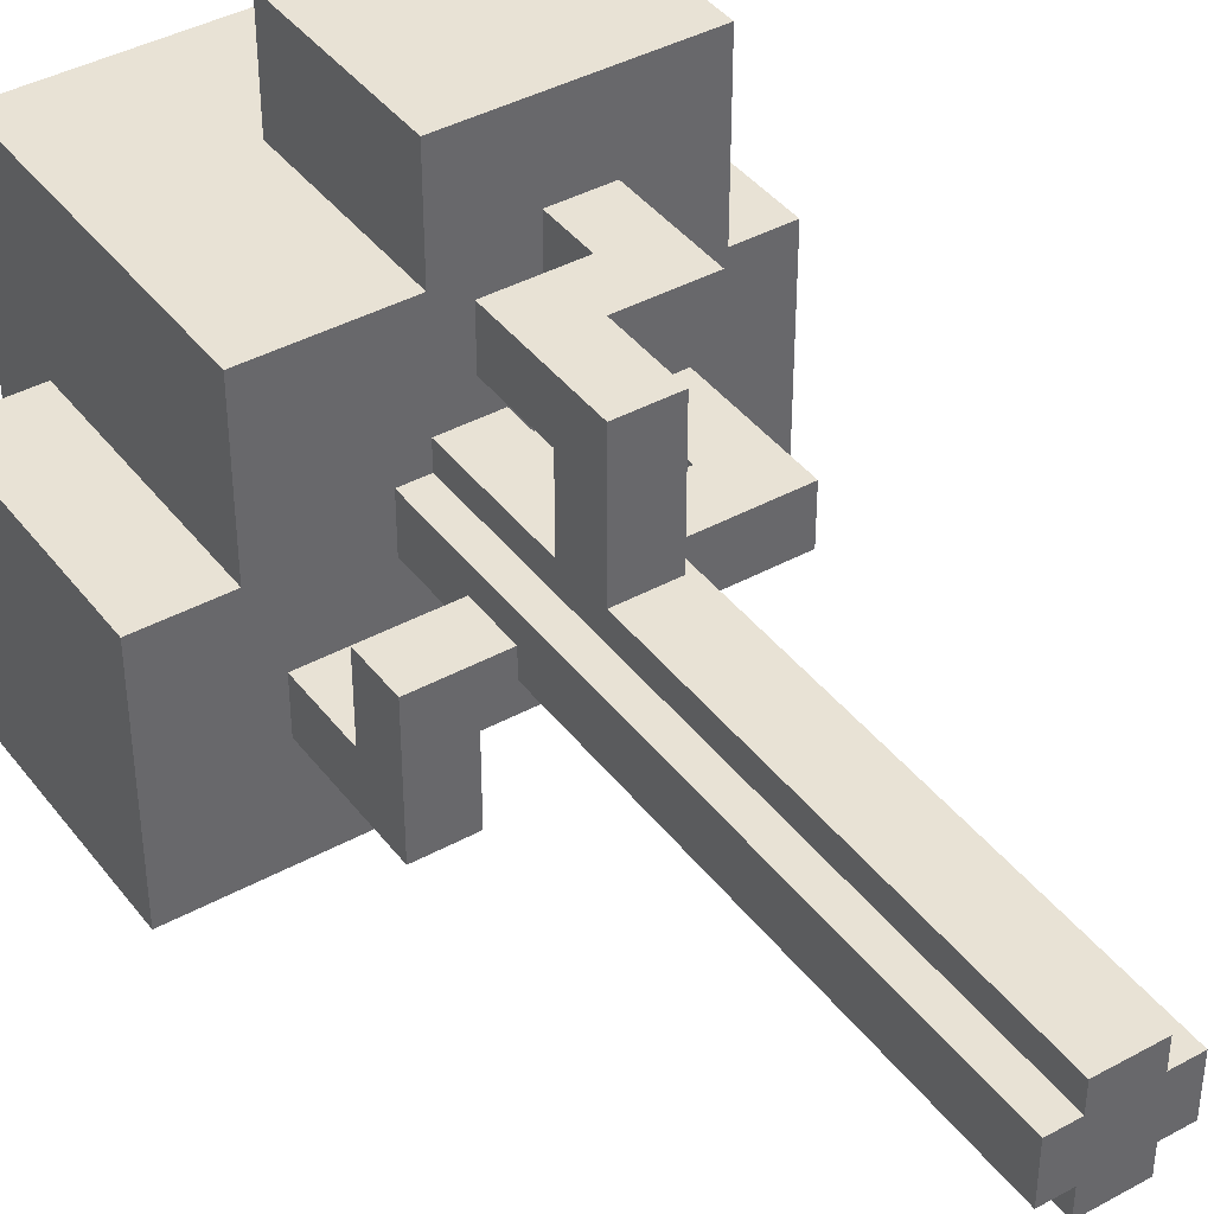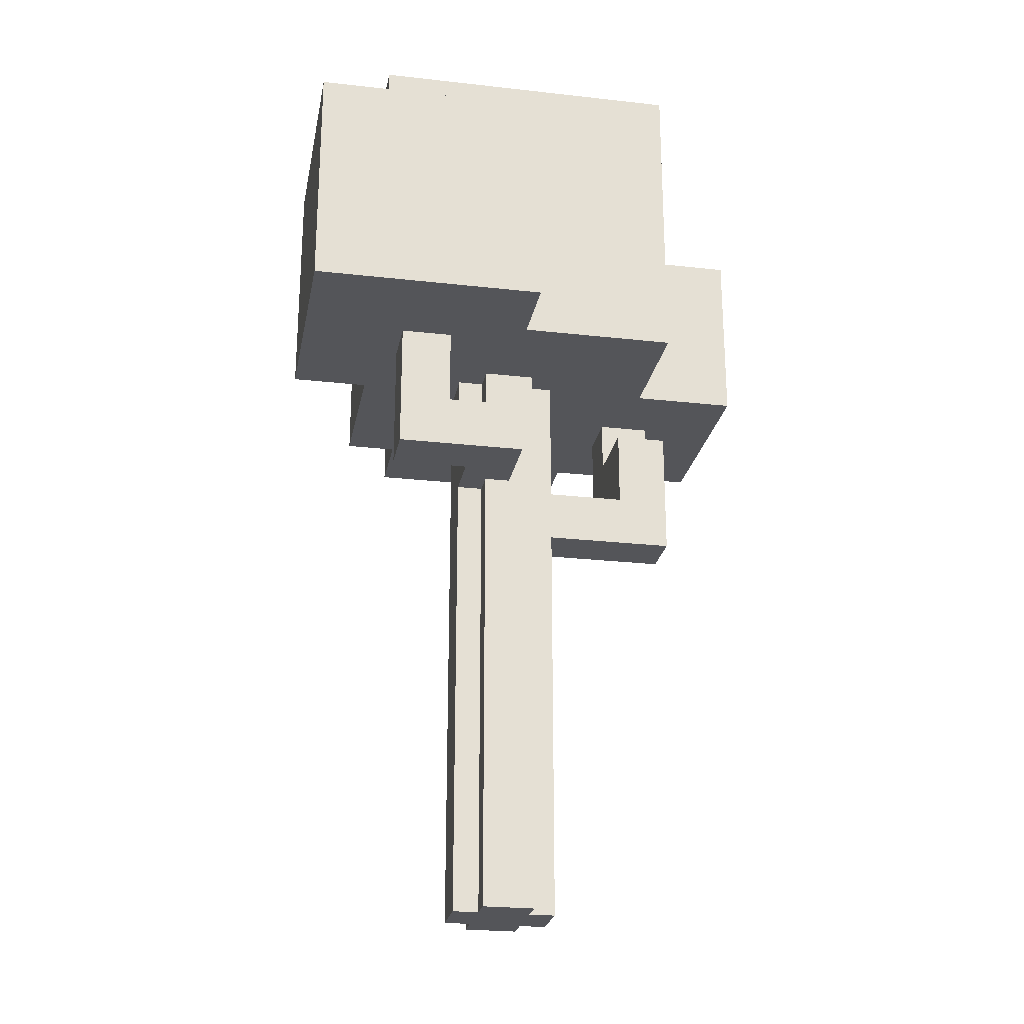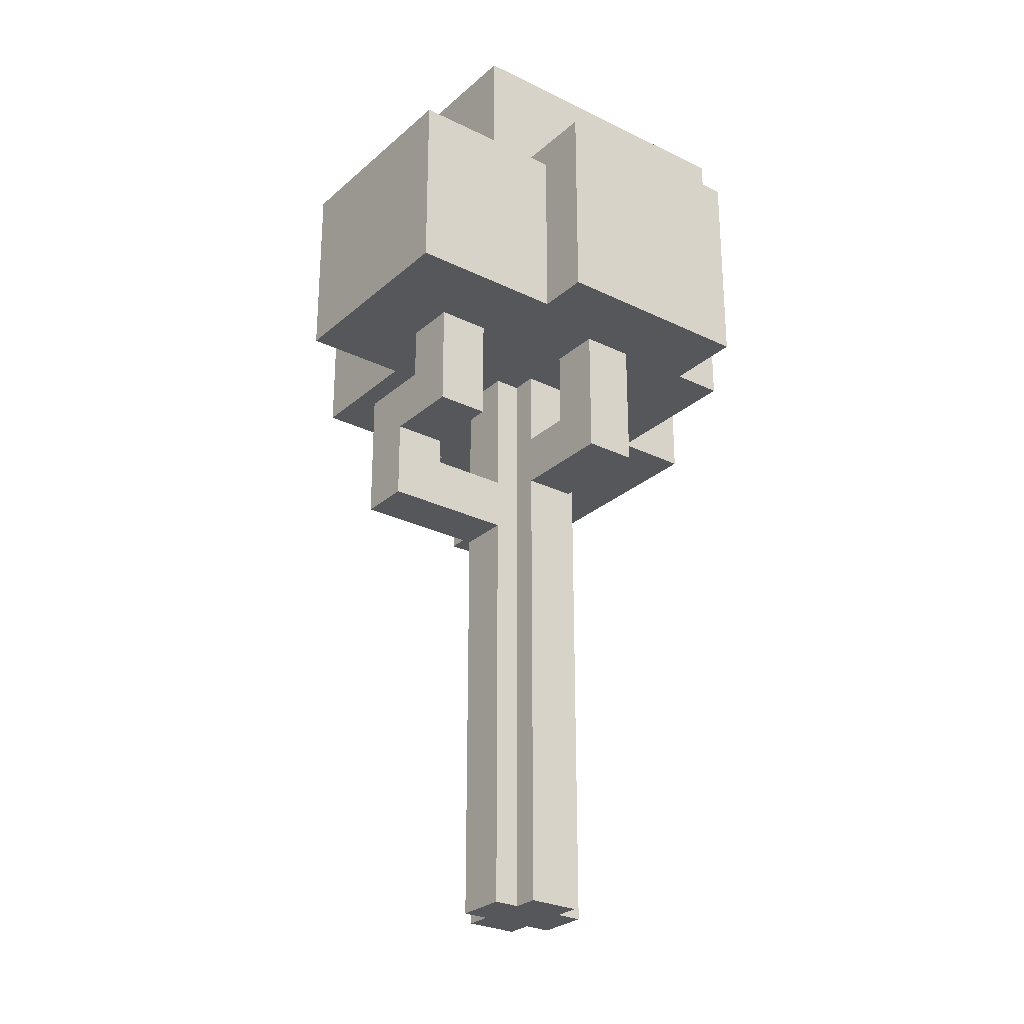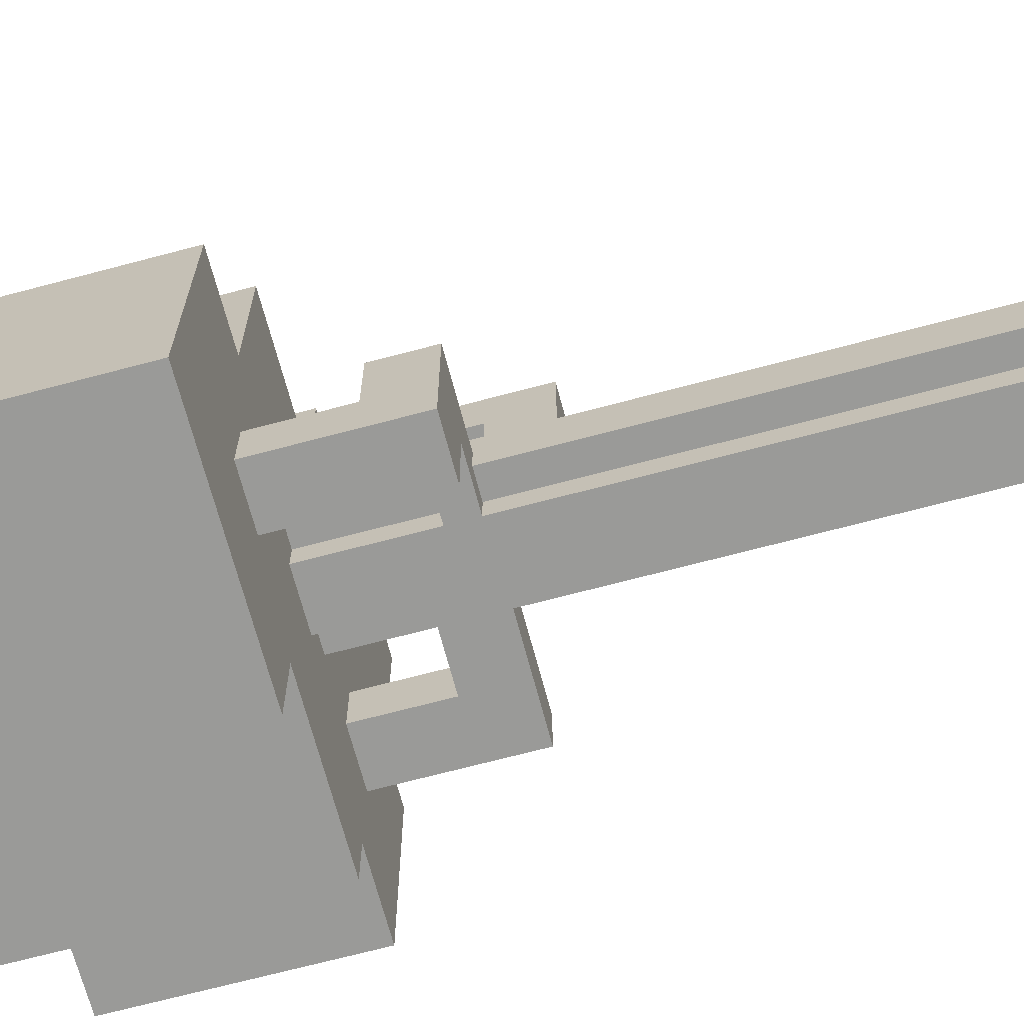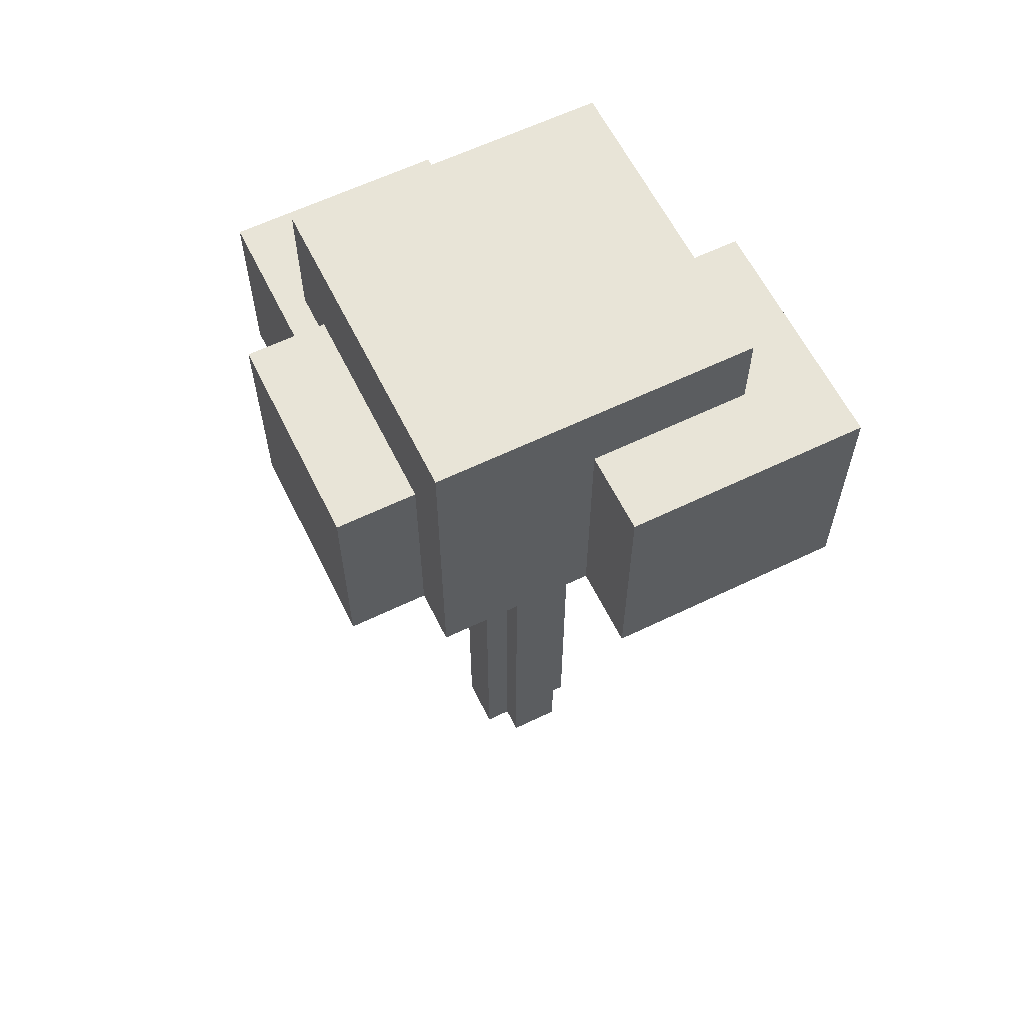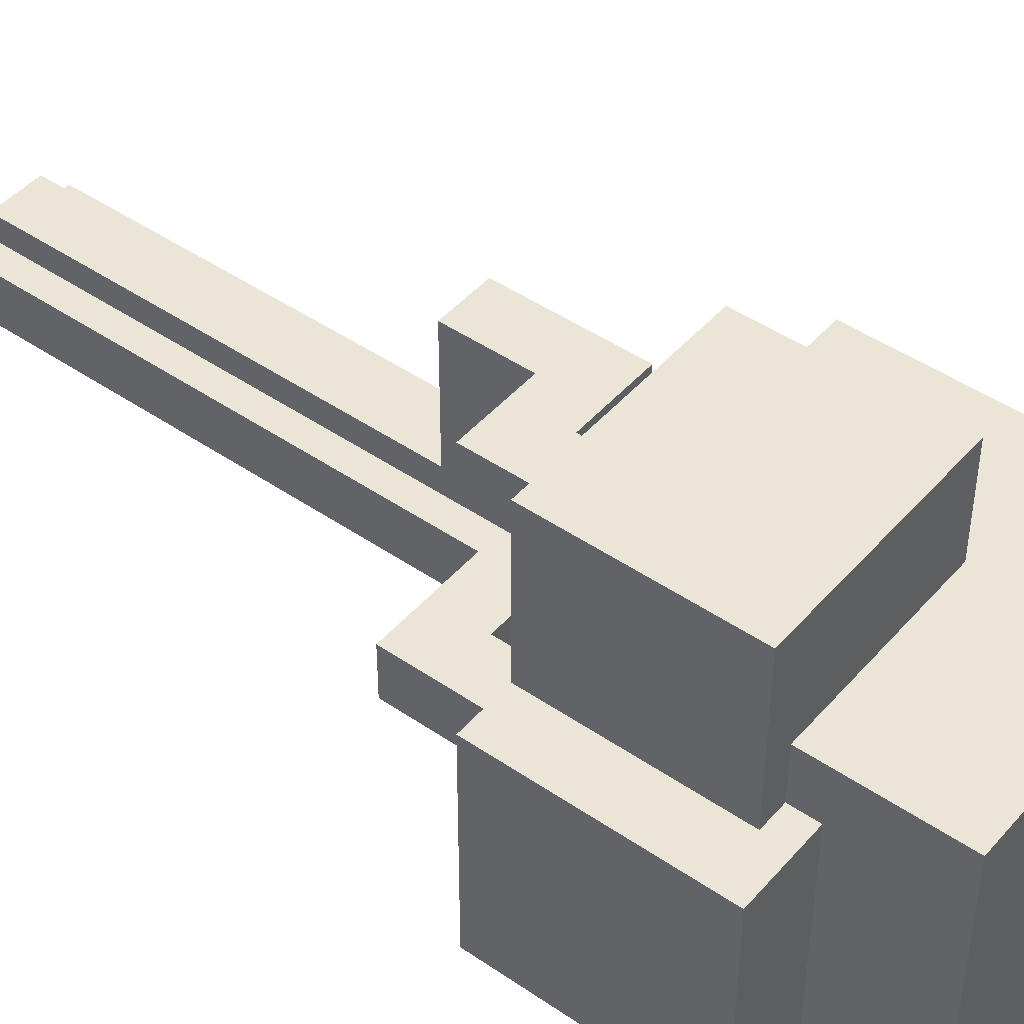
<metadata>
{"format":"obj","ext":"obj","renderer":"f3d","projection":"perspective","resolution":1024,"background":"white","views":[{"elev":40.8,"azim":-33.8,"up":"+Z"},{"elev":-24.6,"azim":-100.5,"up":"+Y"},{"elev":-27.4,"azim":52.9,"up":"+Y"},{"elev":-69.2,"azim":-75.1,"up":"+Z"},{"elev":61.3,"azim":153.8,"up":"+Y"},{"elev":45.7,"azim":128.3,"up":"+Z"}]}
</metadata>
<code>
g tree1
v -9 23 -0
v -9 23 -9
v -9 32 -0
v -9 32 -9
v -6 23 6
v -6 23 -0
v -6 32 -0
v -6 32 -6
v -6 35 6
v -6 35 -6
v -5 18 -0
v -5 18 -5
v -5 20 -0
v -5 20 -3
v -5 23 -3
v -5 23 -5
v -2 0 1
v -2 0 -1
v -2 18 -0
v -2 18 -1
v -2 20 -0
v -2 20 -1
v -2 23 1
v -2 23 -1
v -1 0 2
v -1 0 1
v -1 0 -1
v -1 0 -2
v -1 16 7
v -1 16 2
v -1 18 5
v -1 18 2
v -1 18 -1
v -1 18 -2
v -1 19 -1
v -1 19 -2
v -1 21 7
v -1 21 5
v -1 23 10
v -1 23 6
v -1 23 2
v -1 23 1
v -1 23 -1
v -1 23 -2
v -1 30 10
v -1 30 6
v 2 21 7
v 2 21 5
v 2 23 7
v 2 23 5
v 4 20 1
v 4 20 -1
v 4 23 1
v 4 23 -1
v -3 18 -2
v -3 18 -5
v -3 19 -1
v -3 19 -2
v -3 20 -1
v -3 20 -3
v -3 23 -3
v -3 23 -5
v 0 23 -6
v 0 23 -9
v 0 32 -6
v 0 32 -9
v 1 0 2
v 1 0 1
v 1 0 -1
v 1 0 -2
v 1 16 7
v 1 16 2
v 1 18 5
v 1 18 2
v 1 19 7
v 1 19 5
v 1 23 2
v 1 23 1
v 1 23 -1
v 1 23 -2
v 2 0 1
v 2 0 -1
v 2 18 1
v 2 18 -1
v 2 20 1
v 2 20 -1
v 2 23 1
v 2 23 -1
v 4 19 7
v 4 19 5
v 4 23 7
v 4 23 5
v 6 18 1
v 6 18 -1
v 6 23 1
v 6 23 -1
v 6 23 -4
v 6 23 -6
v 6 30 6
v 6 30 4
v 6 31 4
v 6 31 -4
v 6 35 6
v 6 35 -6
v 7 23 10
v 7 23 4
v 7 30 10
v 7 30 4
v 9 23 4
v 9 23 -4
v 9 31 4
v 9 31 -4
v -1 23 10
v -1 30 10
v 7 23 10
v 7 30 10
v -1 16 7
v -1 21 7
v 1 16 7
v 1 19 7
v 2 21 7
v 2 23 7
v 4 19 7
v 4 23 7
v -6 23 6
v -6 35 6
v -1 23 6
v -1 30 6
v 6 30 6
v 6 35 6
v 6 30 4
v 6 31 4
v 7 23 4
v 7 30 4
v 9 23 4
v 9 31 4
v -1 0 2
v -1 16 2
v -1 18 2
v -1 23 2
v 1 0 2
v 1 16 2
v 1 18 2
v 1 23 2
v -2 0 1
v -2 23 1
v -1 0 1
v -1 23 1
v 1 0 1
v 1 23 1
v 2 0 1
v 2 18 1
v 2 20 1
v 2 23 1
v 4 20 1
v 4 23 1
v 6 18 1
v 6 23 1
v -9 23 -0
v -9 32 -0
v -6 23 -0
v -6 32 -0
v -5 18 -0
v -5 20 -0
v -2 18 -0
v -2 20 -0
v -5 20 -3
v -5 23 -3
v -3 20 -3
v -3 23 -3
v -1 18 5
v -1 21 5
v 1 18 5
v 1 19 5
v 2 21 5
v 2 23 5
v 4 19 5
v 4 23 5
v -3 19 -1
v -3 20 -1
v -2 0 -1
v -2 18 -1
v -2 20 -1
v -2 23 -1
v -1 0 -1
v -1 18 -1
v -1 19 -1
v -1 23 -1
v 1 0 -1
v 1 23 -1
v 2 0 -1
v 2 18 -1
v 2 20 -1
v 2 23 -1
v 4 20 -1
v 4 23 -1
v 6 18 -1
v 6 23 -1
v -3 18 -2
v -3 19 -2
v -1 0 -2
v -1 18 -2
v -1 19 -2
v -1 23 -2
v 1 0 -2
v 1 23 -2
v 6 23 -4
v 6 31 -4
v 9 23 -4
v 9 31 -4
v -5 18 -5
v -5 23 -5
v -3 18 -5
v -3 23 -5
v -6 32 -6
v -6 35 -6
v 0 23 -6
v 0 32 -6
v 6 23 -6
v 6 35 -6
v -9 23 -9
v -9 32 -9
v 0 23 -9
v 0 32 -9
v -1 0 2
v 1 0 2
v -2 0 1
v -1 0 1
v 1 0 1
v 2 0 1
v -2 0 -1
v -1 0 -1
v 1 0 -1
v 2 0 -1
v -1 0 -2
v 1 0 -2
v -1 16 7
v 1 16 7
v -1 16 2
v 1 16 2
v 2 18 1
v 6 18 1
v -5 18 -0
v -2 18 -0
v -2 18 -1
v -1 18 -1
v 2 18 -1
v 6 18 -1
v -3 18 -2
v -1 18 -2
v -5 18 -5
v -3 18 -5
v 1 19 7
v 4 19 7
v 1 19 5
v 4 19 5
v -1 23 10
v 7 23 10
v 2 23 7
v 4 23 7
v -6 23 6
v -1 23 6
v 2 23 5
v 4 23 5
v 7 23 4
v 9 23 4
v -1 23 2
v 1 23 2
v -2 23 1
v -1 23 1
v 1 23 1
v 2 23 1
v 4 23 1
v 6 23 1
v -9 23 -0
v -6 23 -0
v -2 23 -1
v -1 23 -1
v 1 23 -1
v 2 23 -1
v 4 23 -1
v 6 23 -1
v -1 23 -2
v 1 23 -2
v -5 23 -3
v -3 23 -3
v 6 23 -4
v 9 23 -4
v -5 23 -5
v -3 23 -5
v 0 23 -6
v 6 23 -6
v -9 23 -9
v 0 23 -9
v -1 18 5
v 1 18 5
v -1 18 2
v 1 18 2
v -3 19 -1
v -1 19 -1
v -3 19 -2
v -1 19 -2
v 2 20 1
v 4 20 1
v -5 20 -0
v -2 20 -0
v -3 20 -1
v -2 20 -1
v 2 20 -1
v 4 20 -1
v -5 20 -3
v -3 20 -3
v -1 21 7
v 2 21 7
v -1 21 5
v 2 21 5
v -1 30 10
v 7 30 10
v -1 30 6
v 6 30 6
v 6 30 4
v 7 30 4
v 6 31 4
v 9 31 4
v 6 31 -4
v 9 31 -4
v -9 32 -0
v -6 32 -0
v -6 32 -6
v 0 32 -6
v -9 32 -9
v 0 32 -9
v -6 35 6
v 6 35 6
v -6 35 -6
v 6 35 -6
f 3 2 1
f 4 2 3
f 7 6 5
f 9 7 5
f 9 8 7
f 10 8 9
f 13 12 11
f 14 12 13
f 15 12 14
f 16 12 15
f 19 18 17
f 20 18 19
f 21 19 17
f 23 21 17
f 23 22 21
f 24 22 23
f 30 26 25
f 31 30 29
f 32 26 30
f 32 30 31
f 33 28 27
f 34 28 33
f 37 31 29
f 38 31 37
f 41 26 32
f 42 26 41
f 43 36 35
f 44 36 43
f 45 40 39
f 46 40 45
f 49 48 47
f 50 48 49
f 53 52 51
f 54 52 53
f 55 56 58
f 57 58 59
f 58 56 60
f 59 58 60
f 60 56 61
f 61 56 62
f 63 64 65
f 65 64 66
f 67 68 72
f 71 72 73
f 72 68 74
f 73 72 74
f 71 73 75
f 75 73 76
f 74 68 77
f 77 68 78
f 69 70 79
f 79 70 80
f 81 82 83
f 83 82 84
f 85 86 87
f 87 86 88
f 89 90 91
f 91 90 92
f 93 94 95
f 95 94 96
f 99 100 101
f 97 98 102
f 99 101 103
f 101 102 103
f 102 98 104
f 103 102 104
f 105 106 107
f 107 106 108
f 109 110 111
f 111 110 112
f 115 114 113
f 116 114 115
f 119 118 117
f 120 118 119
f 121 118 120
f 123 121 120
f 123 122 121
f 124 122 123
f 127 126 125
f 128 126 127
f 129 126 128
f 130 126 129
f 134 132 131
f 135 134 133
f 136 132 134
f 136 134 135
f 141 138 137
f 142 138 141
f 143 140 139
f 144 140 143
f 147 146 145
f 148 146 147
f 151 150 149
f 152 150 151
f 153 150 152
f 154 150 153
f 155 153 152
f 157 155 152
f 157 156 155
f 158 156 157
f 161 160 159
f 162 160 161
f 165 164 163
f 166 164 165
f 169 168 167
f 170 168 169
f 171 172 173
f 173 172 174
f 174 172 175
f 174 175 177
f 175 176 177
f 177 176 178
f 179 180 183
f 181 182 185
f 185 182 186
f 183 184 187
f 179 183 187
f 187 184 188
f 189 190 191
f 191 190 192
f 192 190 193
f 193 190 194
f 192 193 195
f 192 195 197
f 195 196 197
f 197 196 198
f 199 200 202
f 202 200 203
f 201 202 205
f 203 204 205
f 202 203 205
f 205 204 206
f 207 208 209
f 209 208 210
f 211 212 213
f 213 212 214
f 215 216 218
f 217 218 219
f 218 216 220
f 219 218 220
f 221 222 223
f 223 222 224
f 228 226 225
f 229 226 228
f 231 228 227
f 231 230 229
f 231 229 228
f 232 230 231
f 233 230 232
f 234 230 233
f 235 233 232
f 236 233 235
f 239 238 237
f 240 238 239
f 245 244 243
f 247 242 241
f 248 242 247
f 249 246 245
f 249 245 243
f 250 246 249
f 251 249 243
f 252 249 251
f 255 254 253
f 256 254 255
f 259 258 257
f 260 258 259
f 262 259 257
f 263 259 262
f 263 262 261
f 264 258 260
f 265 258 264
f 265 264 263
f 267 263 261
f 267 266 265
f 267 265 263
f 268 266 267
f 269 267 261
f 270 267 269
f 271 266 268
f 272 266 271
f 273 266 272
f 274 266 273
f 276 269 261
f 277 269 276
f 277 276 275
f 280 273 272
f 281 273 280
f 282 266 274
f 283 278 277
f 284 281 280
f 284 282 281
f 284 280 279
f 285 283 277
f 285 284 283
f 285 277 275
f 286 284 285
f 287 282 284
f 287 284 286
f 287 266 282
f 288 266 287
f 289 285 275
f 290 287 286
f 291 287 290
f 291 290 289
f 292 287 291
f 293 289 275
f 293 291 289
f 294 291 293
f 295 296 297
f 297 296 298
f 299 300 301
f 301 300 302
f 305 306 307
f 307 306 308
f 303 304 309
f 309 304 310
f 305 307 311
f 311 307 312
f 313 314 315
f 315 314 316
f 317 318 319
f 319 318 320
f 320 318 321
f 321 318 322
f 323 324 325
f 325 324 326
f 327 328 329
f 327 329 331
f 329 330 331
f 331 330 332
f 333 334 335
f 335 334 336

</code>
